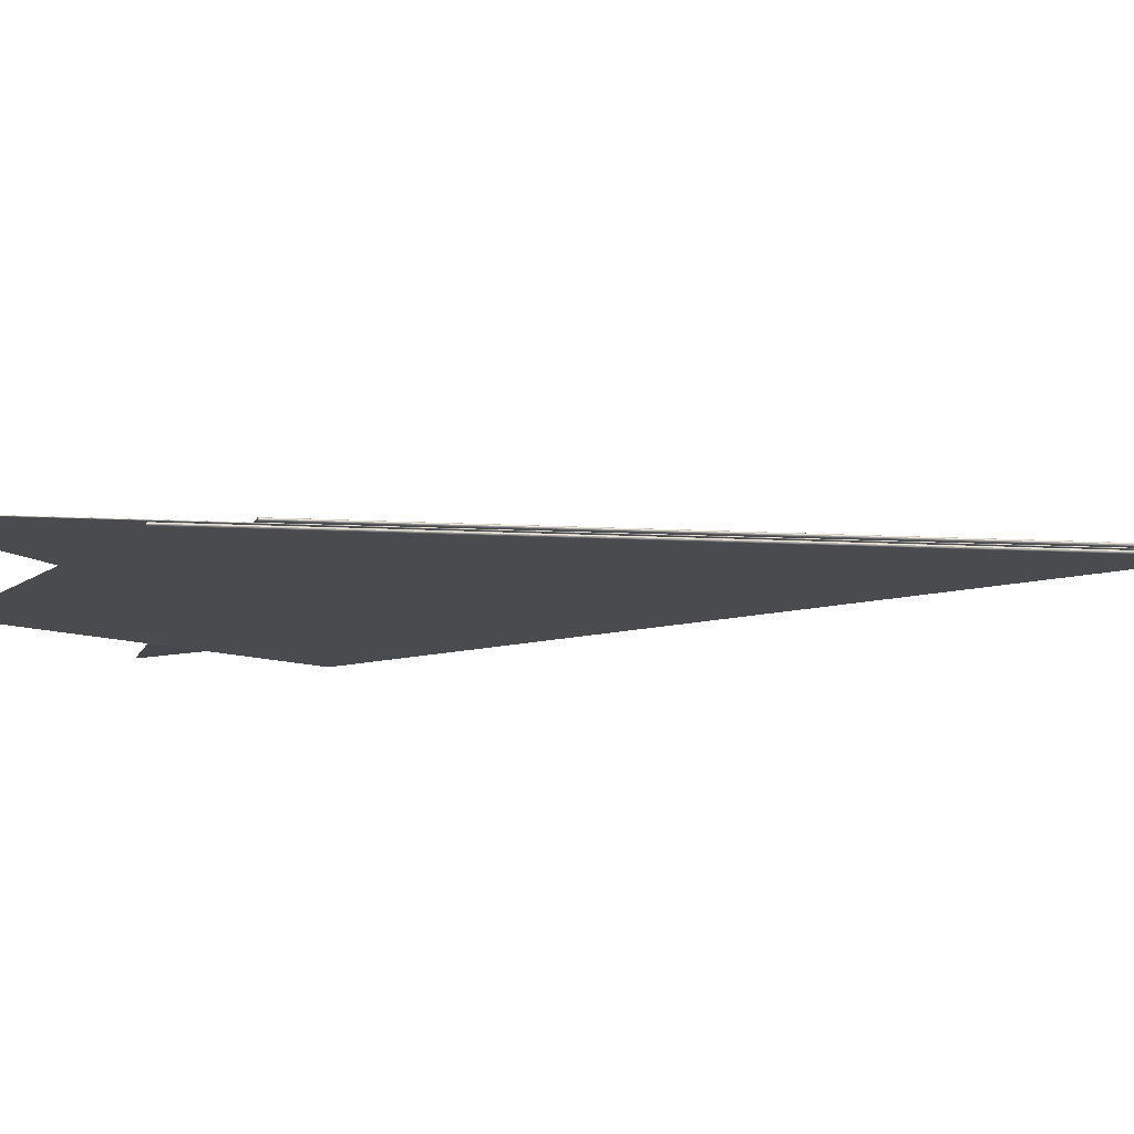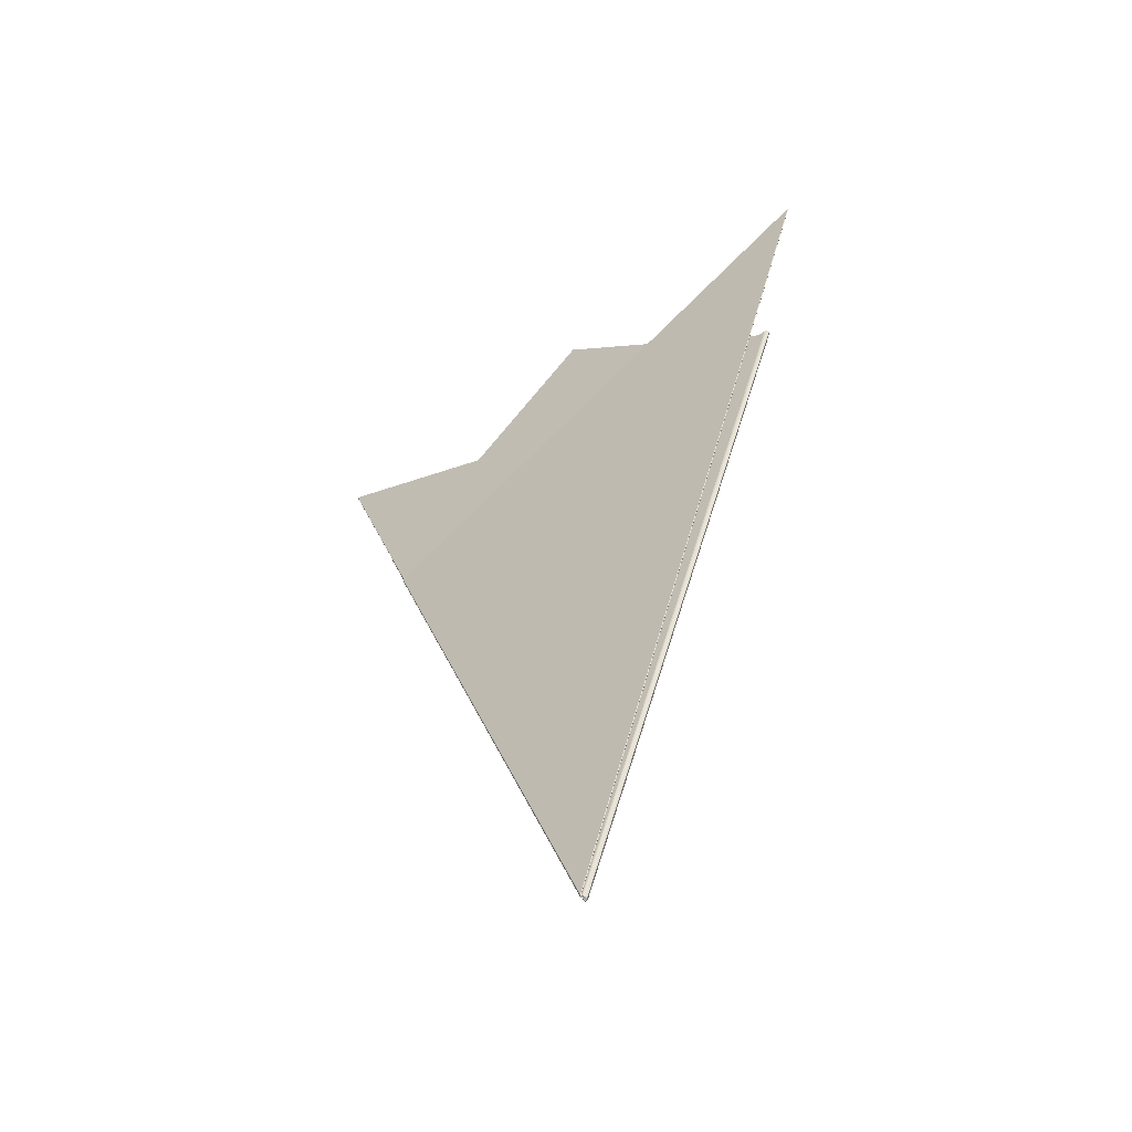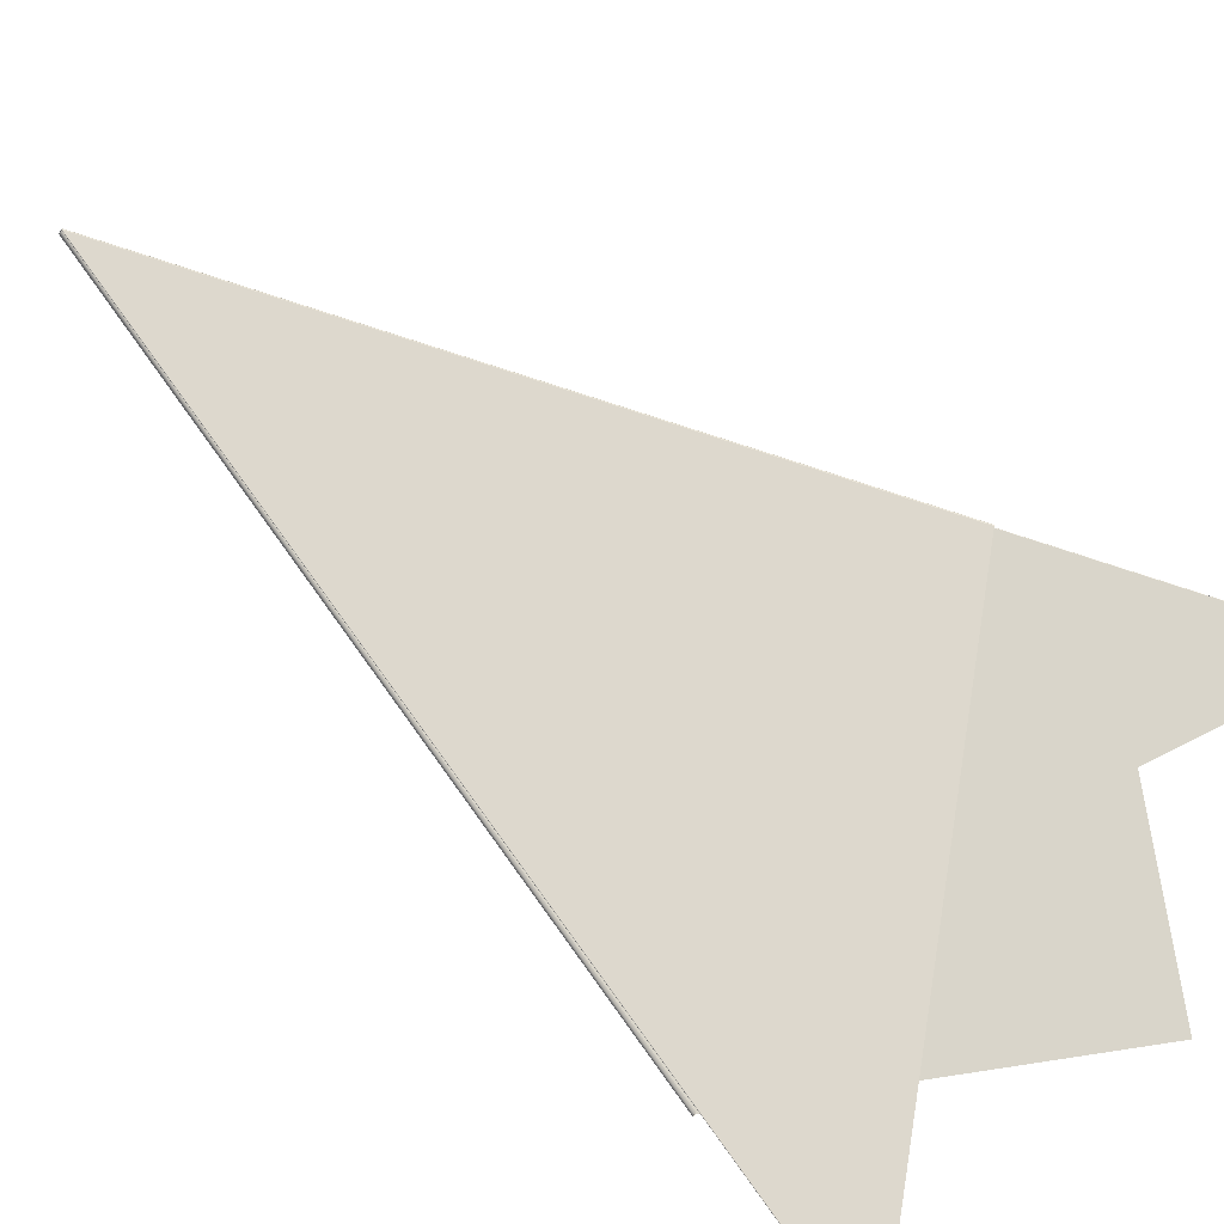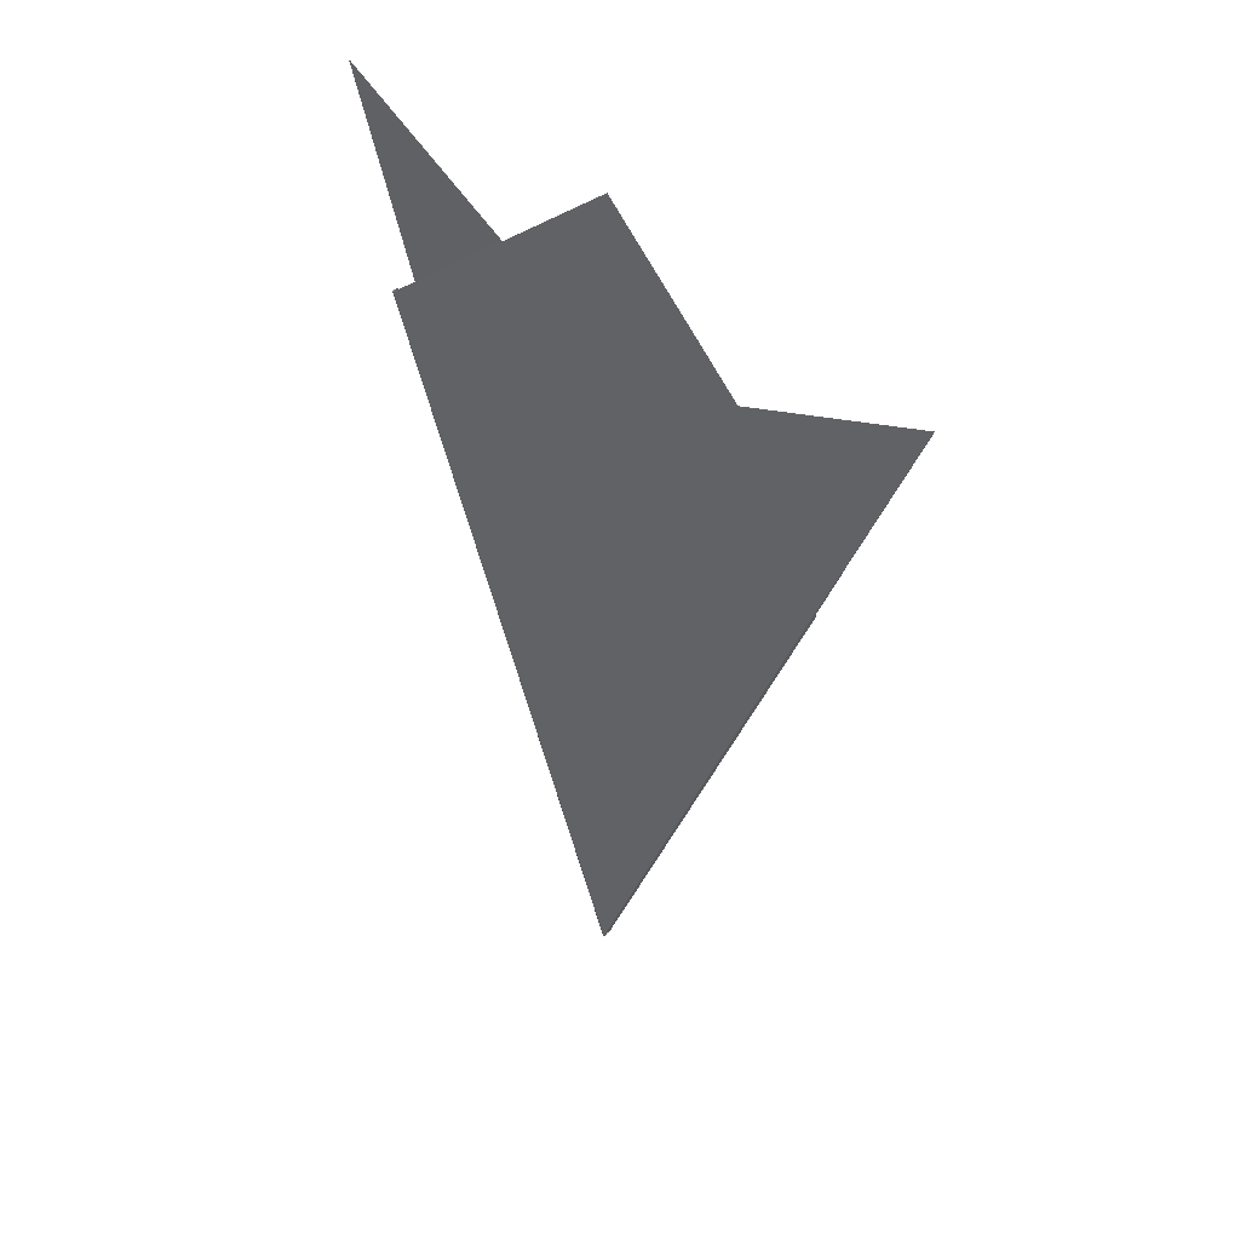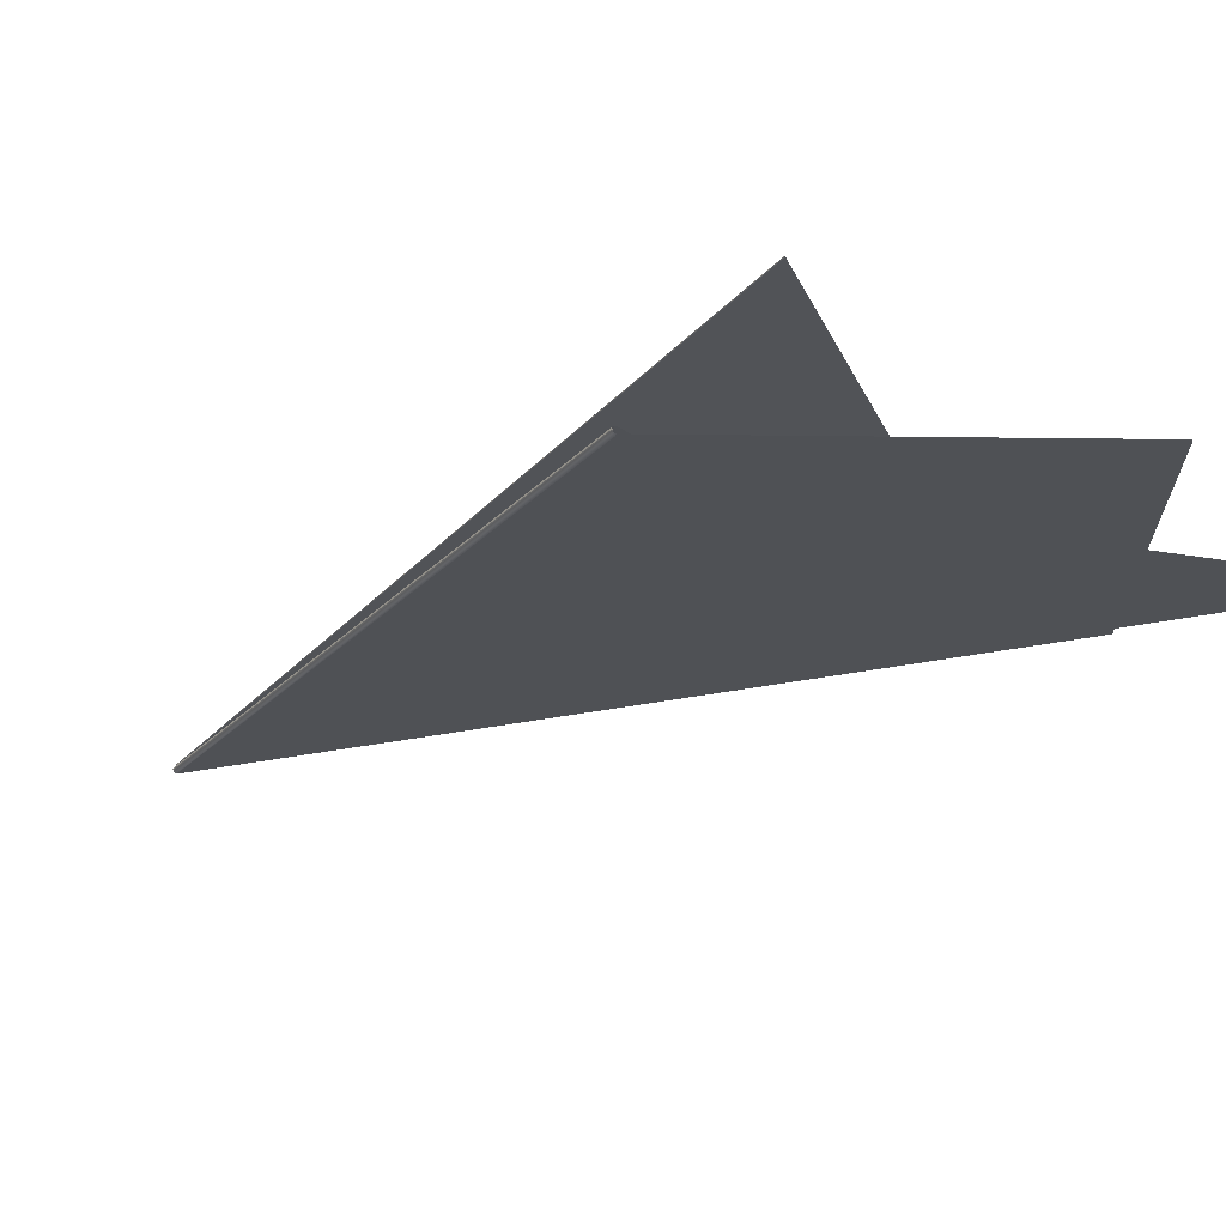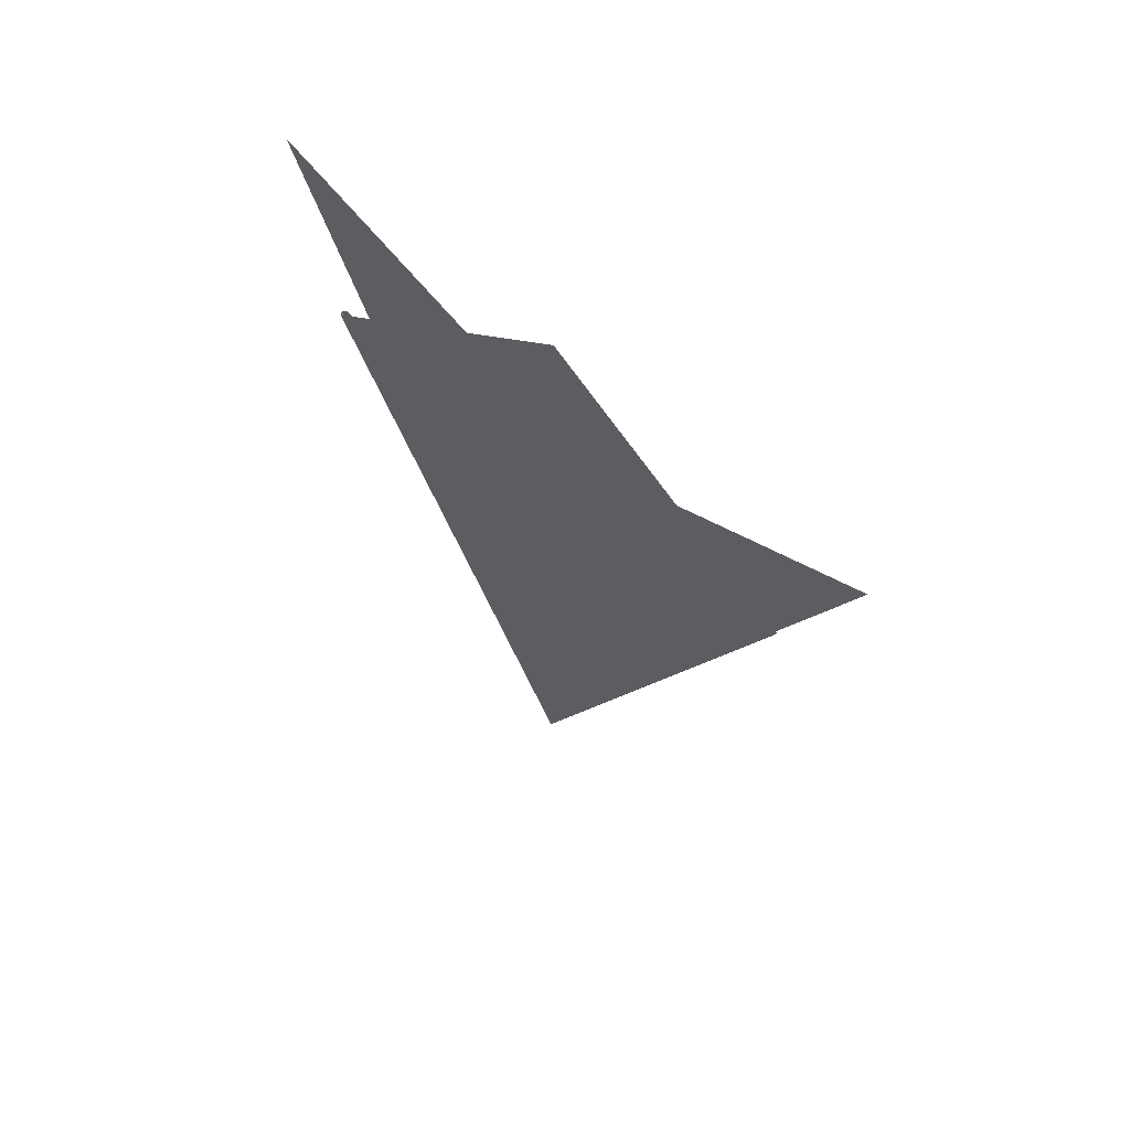
<metadata>
{"format":"obj","ext":"obj","renderer":"f3d","projection":"perspective","resolution":1024,"background":"white","views":[{"elev":-14.9,"azim":-78.8,"up":"+Z"},{"elev":-58.1,"azim":33.2,"up":"+Y"},{"elev":75.5,"azim":126.9,"up":"+Z"},{"elev":49.0,"azim":-139.7,"up":"+Y"},{"elev":-19.2,"azim":135.9,"up":"+Z"},{"elev":68.5,"azim":-142.5,"up":"+Y"}]}
</metadata>
<code>
v -6.466e-05 0.003545 -0.0002099
v 0.001696 0.001823 -0.0001609
v 1.501e-05 -0.003518 -0.0001918
v -7.266e-07 -0.003513 -0.0002077
v -1.435e-06 -0.003514 -0.0002054
v 1.108e-05 -0.003516 -0.0002033
v 4.361e-06 -0.003512 -0.000208
v 1.294e-06 -0.003511 -0.0002085
v -0.001781 0.001795 -0.0002381
v -0.00178 0.001796 -0.0002397
v 0.001694 0.001825 -0.0001692
v -0.00178 0.001797 -0.0002409
v 0.001681 0.001831 -0.0001778
v 0.001689 0.001827 -0.0001754
v 6.872e-06 -0.003527 -0.0002006
v -0.001778 0.001799 -0.0002414
v 5.776e-07 -0.003509 -0.0002087
v -0.001608 0.001273 -0.0002036
v 1.066e-05 -0.003516 -0.0001804
v -8.523e-06 -0.003516 -0.0001657
v 5.356e-07 -0.003511 -0.0001754
v 0.001679 0.001826 -0.0001445
v -3.424e-08 -0.003509 -0.0001754
v 3.774e-06 -0.003512 -0.0001759
v -0.001603 0.001275 -0.0002048
v -5.94e-06 -0.003514 -0.0001724
v -0.001613 0.001272 -0.0001952
v 0.001687 0.001824 -0.0001466
v -0.001612 0.001272 -0.0002001
v 0.001693 0.001823 -0.0001526
v 0.002113 0.003215 3.665e-05
v -0.001609 0.001274 -0.0001864
v -6.431e-06 -0.003515 -0.0001588
v 1.458e-06 -0.003514 -0.0001586
v -2.741e-06 -0.003512 -0.0001558
v -9.025e-07 -0.003511 -0.0001555
v 0.002114 0.003215 3.48e-05
v 0.002111 0.003215 3.77e-05
v -0.001604 0.001276 -0.0001848
v 6.534e-07 -0.003513 -0.0001563
v -0.001612 0.001273 -0.0001902
v -7.577e-07 -0.003509 -0.0001553
v 0.00211 0.003214 3.791e-05
v -1.632e-06 -0.003513 -0.0001631
v -7.094e-07 -0.003511 -0.0001621
v -6.584e-08 -0.003511 -0.0001619
v 8.989e-07 -0.003513 -0.0001609
v -2.206e-06 -0.003514 -0.0001654
v 0.002112 0.003215 3.166e-05
v -0.001607 0.001274 -0.0001949
v 0.002113 0.003215 3.288e-05
v 0.00211 0.003214 3.125e-05
v -3.998e-07 -0.003509 -0.000162
v -0.001604 0.001276 -0.0001914
v -0.001607 0.001275 -0.0001932
v -0.001606 0.001275 -0.000192
v -0.001606 0.001274 -0.0001966
v -1.467e-06 -0.003513 -0.0001677
v 1.033e-06 -0.003512 -0.0001688
v 5.381e-06 -0.003513 -0.0001695
v 0.00169 0.001823 -0.0001408
v 0.001699 0.001821 -0.0001492
v 0.001702 0.001821 -0.0001608
v 1.521e-05 -0.003517 -0.0001758
v 2.137e-05 -0.00352 -0.0001916
v -0.001605 0.001274 -0.0001978
v -0.001603 0.001275 -0.0001982
v -1.567e-07 -0.003509 -0.0001687
v 0.001679 0.001826 -0.0001379
v -0.001787 0.001793 -0.0002382
v -6.454e-05 0.003545 -0.0002165
v 7e-07 -0.003509 -0.0002153
v 0.001681 0.001831 -0.0001845
v -0.001778 0.001799 -0.000248
v -0.001786 0.001794 -0.0002432
v -0.001783 0.001796 -0.0002468
v -7.755e-06 -0.003516 -0.0002055
v 0.0017 0.001823 -0.0001725
v -5.242e-06 -0.003514 -0.0002123
v -1.336e-06 -0.003512 -0.000215
v 1.579e-05 -0.003517 -0.0002077
v 3.328e-06 -0.003512 -0.000215
v 0.001692 0.001826 -0.0001811
v -0.001785 0.001793 -0.0002332
v 0.001518 0.001303 -0.0001641
v 2.295e-06 -0.003514 -0.000192
v 1.658e-06 -0.003513 -0.0001943
v 0.001515 0.001304 -0.0001675
v 3.326e-07 -0.003509 -0.0001953
v -0.001777 0.001794 -0.000228
v 1.916e-07 -0.003511 -0.0001953
v -1.69e-06 -0.003512 -0.0001958
v 0.001516 0.001303 -0.000167
v -5.494e-06 -0.003514 -0.0001986
v 0.001518 0.001303 -0.0001658
v -0.001782 0.001793 -0.0002294
v -0.002242 0.003176 -0.0002296
v -0.002243 0.003176 -0.0002285
v -0.002244 0.003176 -0.0002266
v 0.001518 0.001304 -0.0001625
v -1.802e-06 -0.003514 -0.0001854
v -1.093e-06 -0.003513 -0.0001877
v -9.677e-08 -0.003511 -0.0001886
v -0.00224 0.003175 -0.0002299
v 2.107e-07 -0.003509 -0.0001887
v 0.001515 0.001305 -0.0001609
v 5.609e-07 -0.003511 -0.0001888
v 1.574e-06 -0.003513 -0.0001897
v 0.001517 0.001304 -0.0001613
v 0.00152 0.001303 -0.0001555
v 0.001523 0.001302 -0.0001591
v 0.001524 0.001301 -0.000164
v -0.002243 0.003176 -0.0002247
v 8.653e-06 -0.003516 -0.0001919
v 6.118e-06 -0.003514 -0.0001851
v 2.164e-06 -0.003512 -0.0001824
v 2.887e-07 -0.003511 -0.0001822
v -1.177e-06 -0.003513 -0.0001831
v 0.001515 0.001305 -0.0001542
v 8.823e-08 -0.003509 -0.000182
v -0.00224 0.003175 -0.0002232
v -0.002242 0.003176 -0.0002235
v -0.001779 0.001794 -0.0002351
v -0.00178 0.001795 -0.0002364
v 0.001523 0.001301 -0.000169
v -8.106e-07 -0.003513 -0.0002031
v 6.739e-07 -0.003511 -0.0002021
v 2.523e-06 -0.003512 -0.0002016
v 6.37e-06 -0.003514 -0.0001988
v 0.00152 0.001302 -0.0001728
v 0.001515 0.001304 -0.0001742
v -0.001777 0.001794 -0.0002347
v 4.551e-07 -0.003509 -0.000202
o Decagon_web
f 7 15 17
f 3 2 11 6
f 6 11 14 7
f 8 15 4
f 17 15 8
f 13 1 17
f 1 16 17
f 7 14 13 17
f 4 15 5
f 6 15 7
f 3 15 6
f 17 16 12 8
f 8 12 10 4
f 4 10 9 5
f 26 15 21
f 20 27 29 26
f 26 29 18 21
f 21 18 25 23
f 25 22 23
f 21 15 23
f 23 22 28 24
f 20 15 26
f 24 28 30 19
f 19 30 2 3
f 23 15 24
f 19 15 3
f 24 15 19
f 33 41 27 20
f 36 15 42
f 42 15 35
f 43 39 42
f 35 32 41 33
f 36 38 43 42
f 40 31 38 36
f 34 37 31 40
f 35 15 33
f 40 15 36
f 34 15 40
f 33 15 20
f 42 39 32 35
f 47 51 37 34
f 46 15 47
f 54 52 53
f 46 49 51 47
f 45 56 54 53
f 44 55 56 45
f 48 50 55 44
f 48 15 44
f 47 15 34
f 44 15 45
f 45 15 53
f 53 52 49 46
f 53 15 46
f 65 15 64
f 69 67 68
f 64 15 60
f 60 15 68
f 68 15 59
f 58 57 50 48
f 59 66 57 58
f 60 61 69 68
f 58 15 48
f 64 62 61 60
f 65 63 62 64
f 59 15 58
f 68 67 66 59
f 80 76 74 72
f 79 75 76 80
f 77 70 75 79
f 77 15 79
f 81 15 65
f 81 78 63 65
f 82 83 78 81
f 82 15 81
f 72 15 82
f 79 15 80
f 80 15 72
f 74 71 72
f 71 73 72
f 72 73 83 82
f 94 84 70 77
f 92 96 84 94
f 91 93 88 89
f 87 95 93 91
f 86 85 95 87
f 94 15 77
f 86 15 87
f 87 15 91
f 91 15 89
f 92 15 94
f 88 90 89
f 89 90 96 92
f 89 15 92
f 108 15 86
f 107 15 108
f 105 15 107
f 103 15 105
f 102 15 103
f 101 15 102
f 108 100 85 86
f 107 109 100 108
f 103 97 104 105
f 104 106 105
f 102 98 97 103
f 101 99 98 102
f 105 106 109 107
f 118 15 101
f 117 15 118
f 120 15 117
f 116 15 120
f 115 15 116
f 114 15 115
f 118 113 99 101
f 117 122 113 118
f 119 121 120
f 116 110 119 120
f 115 111 110 116
f 114 112 111 115
f 120 121 122 117
f 129 15 114
f 128 15 129
f 133 15 128
f 127 15 133
f 126 15 127
f 5 15 126
f 129 125 112 114
f 132 131 133
f 128 130 125 129
f 127 123 132 133
f 126 124 123 127
f 5 9 124 126
f 133 131 130 128

</code>
